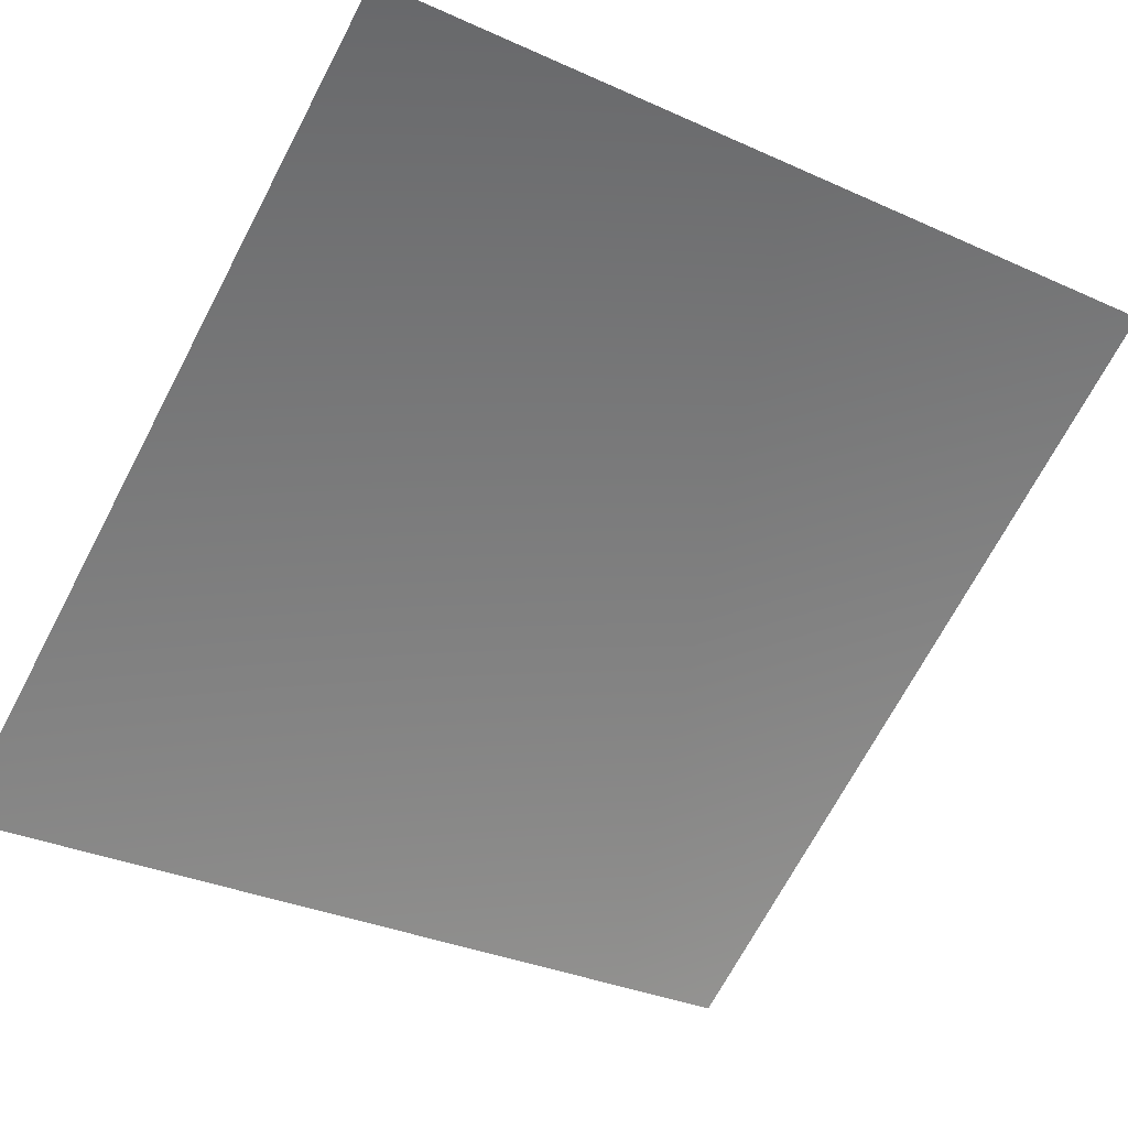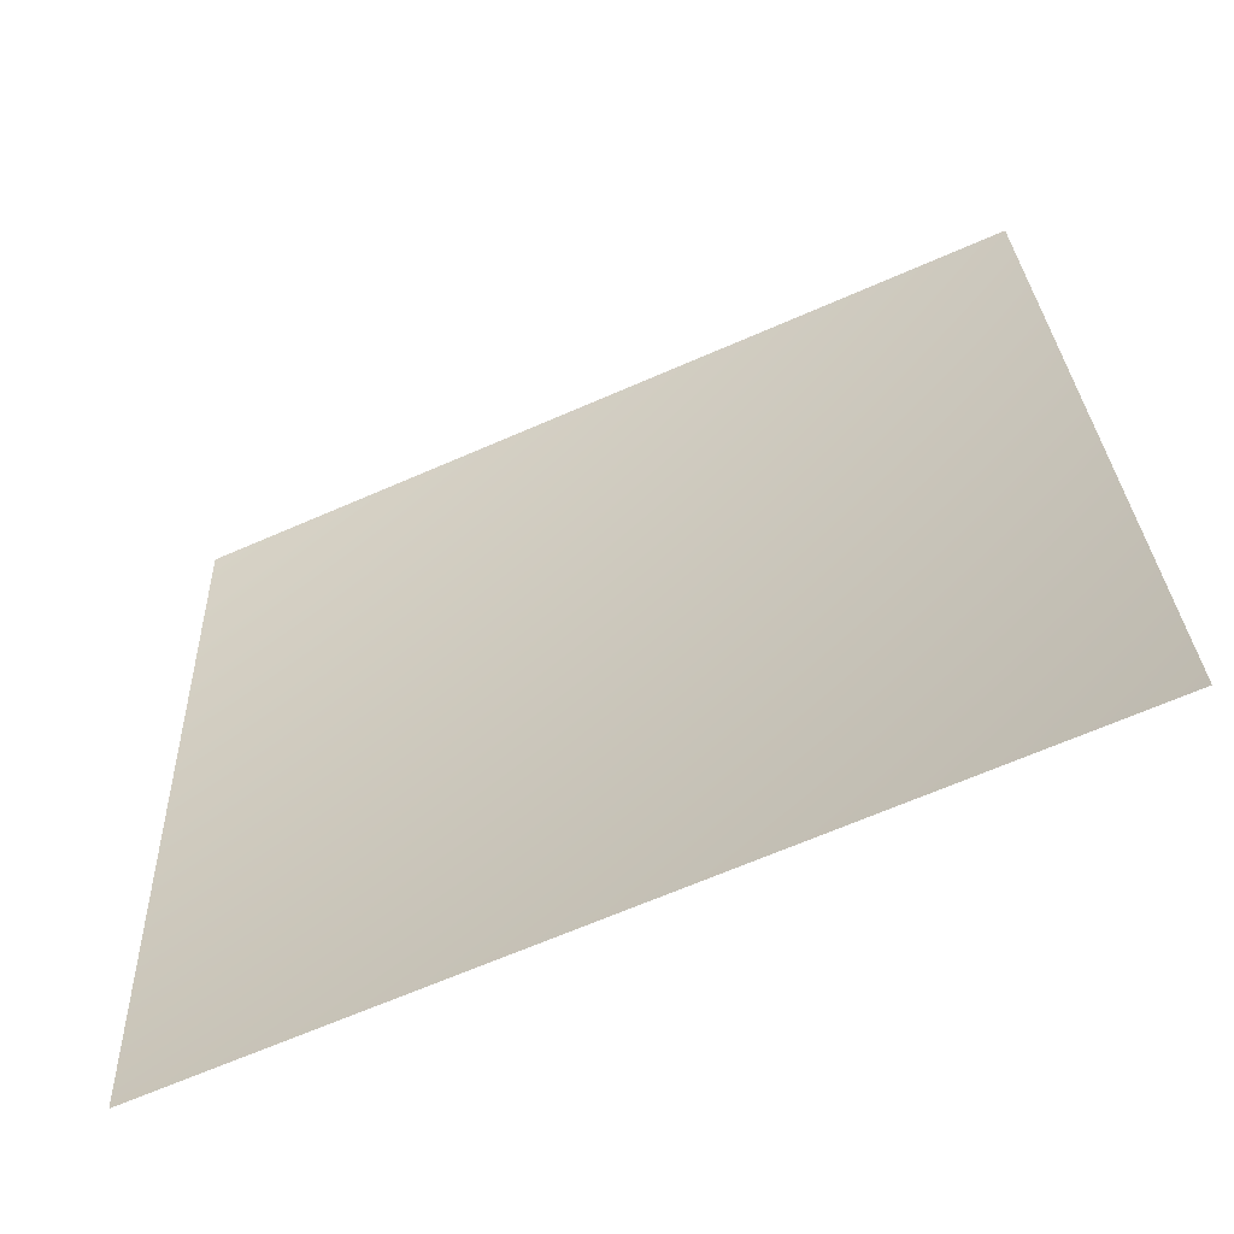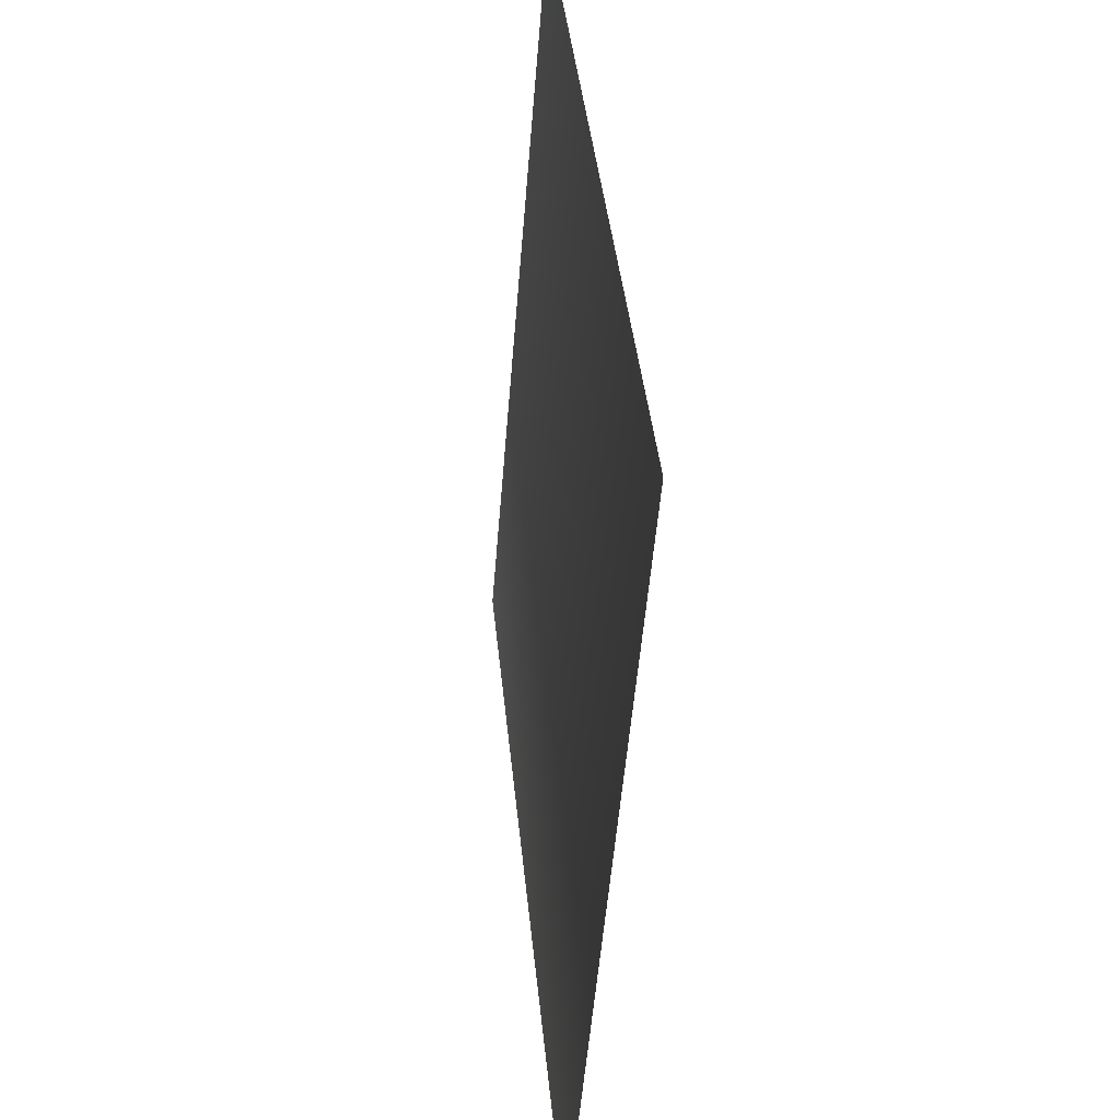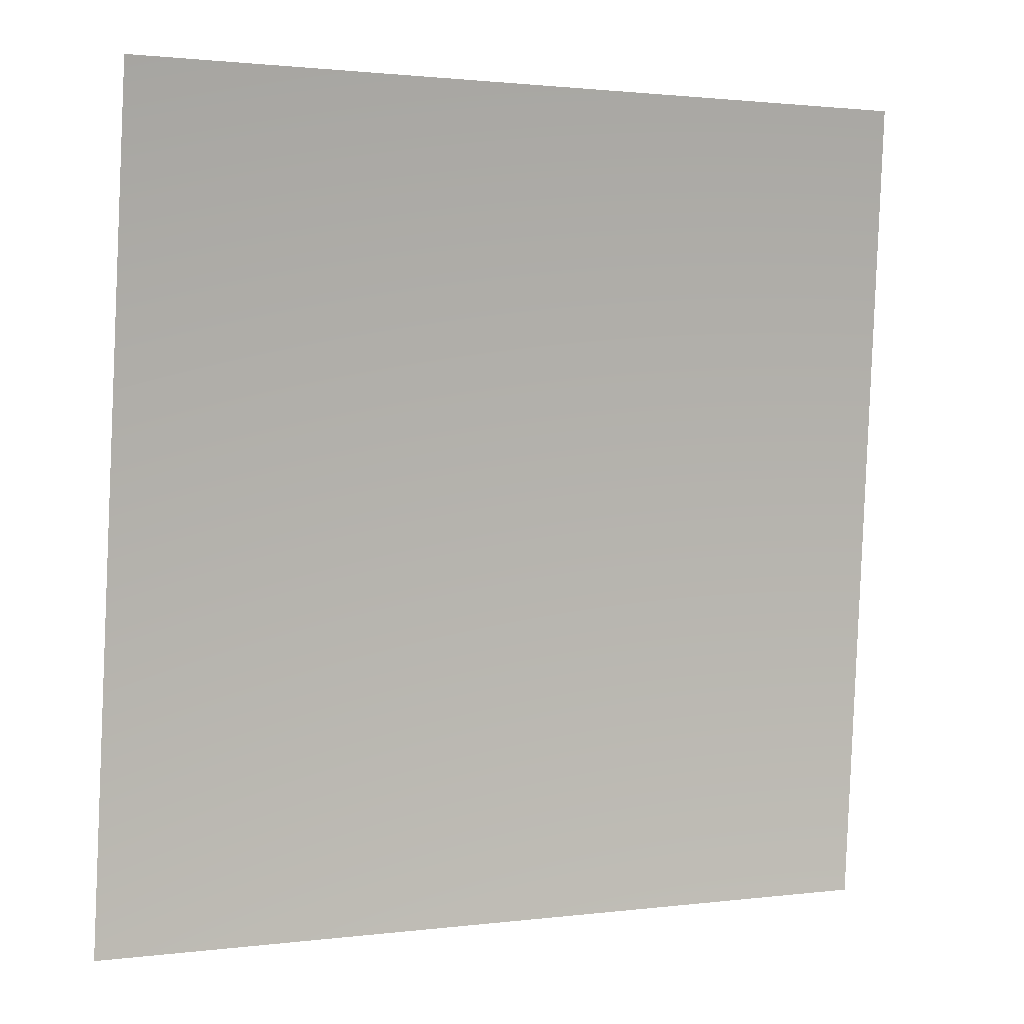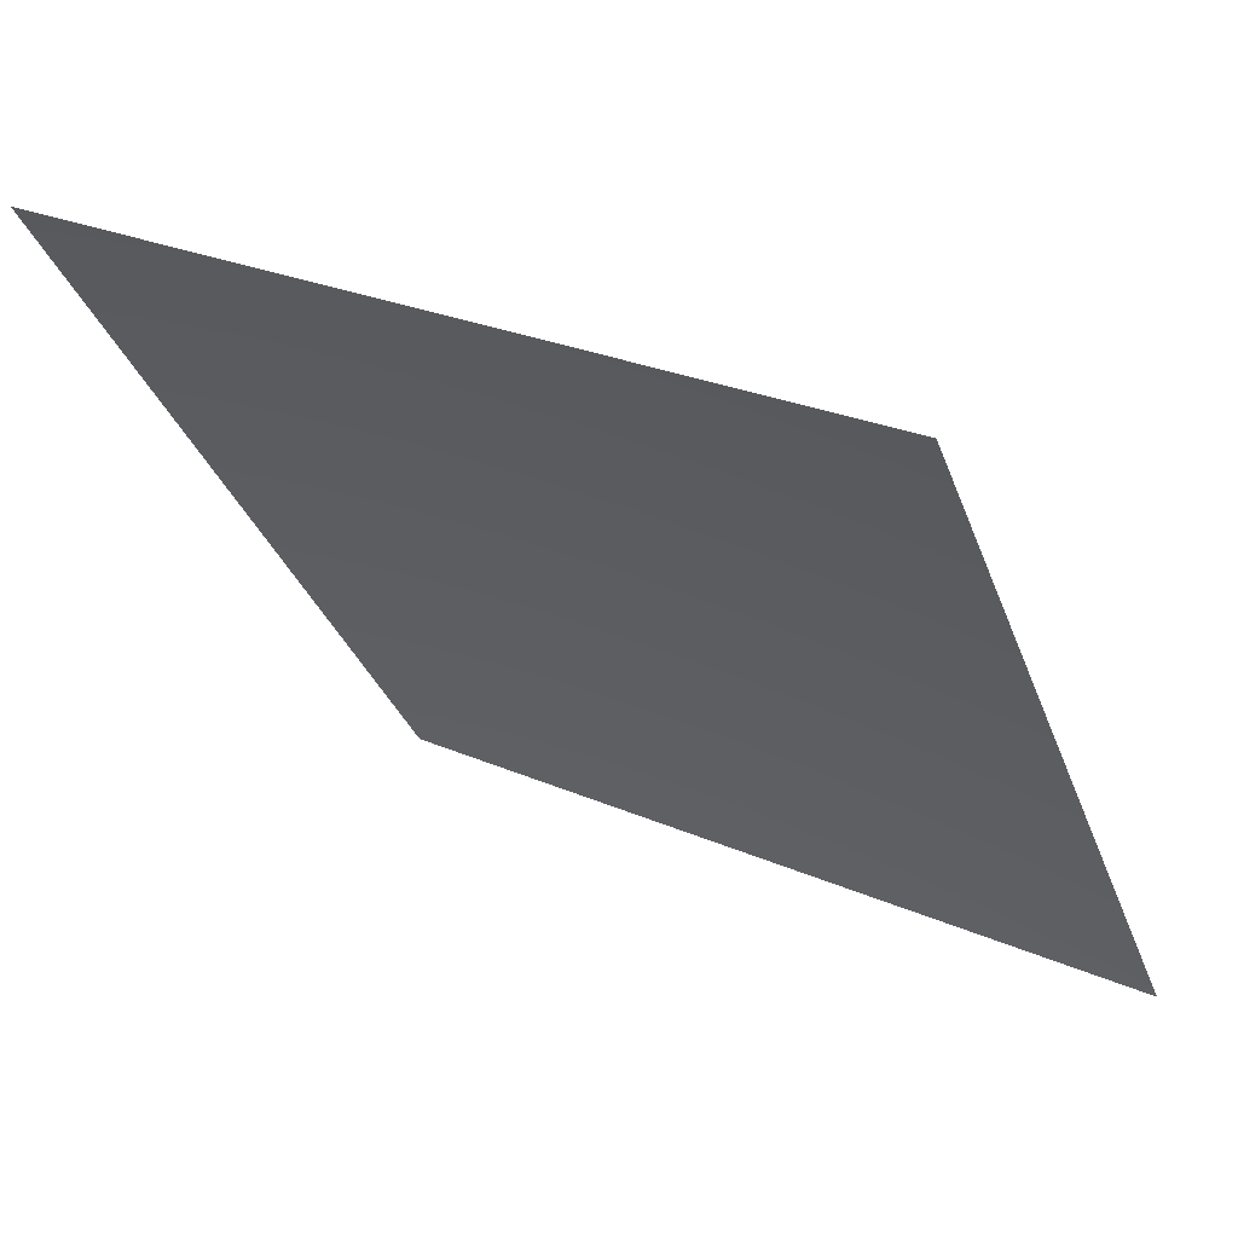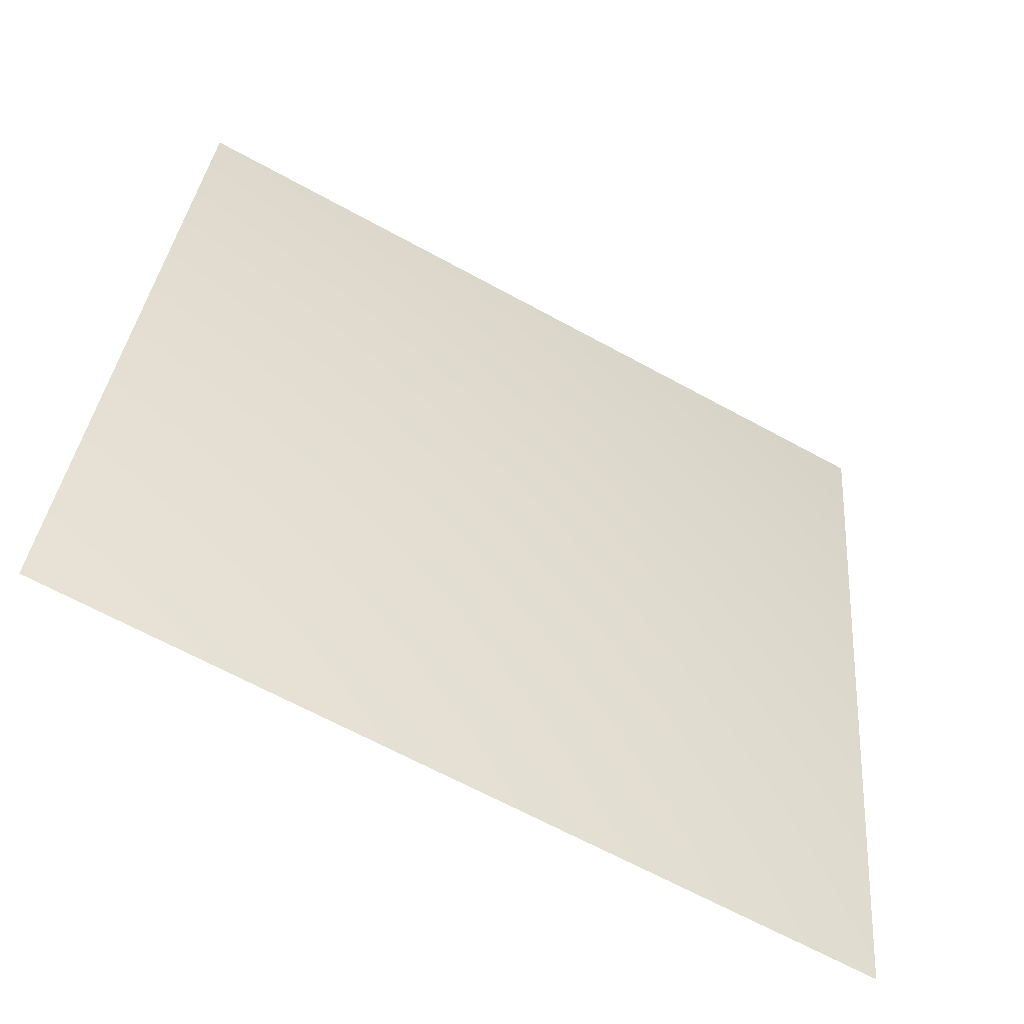
<metadata>
{"format":"obj","ext":"obj","renderer":"f3d","projection":"perspective","resolution":1024,"background":"white","views":[{"elev":-37.6,"azim":-121.9,"up":"+Z"},{"elev":-66.0,"azim":-128.1,"up":"+Y"},{"elev":-50.5,"azim":-66.4,"up":"+Y"},{"elev":1.4,"azim":-177.8,"up":"+Y"},{"elev":-29.2,"azim":21.7,"up":"+Z"},{"elev":39.0,"azim":7.6,"up":"+Z"}]}
</metadata>
<code>
v 4551 1.819e-12 6811
v 3135 1.364e-12 7568
v 3075 1598 7423
v 4464 1598 6681
f 1 2 3
f 1 3 4

</code>
